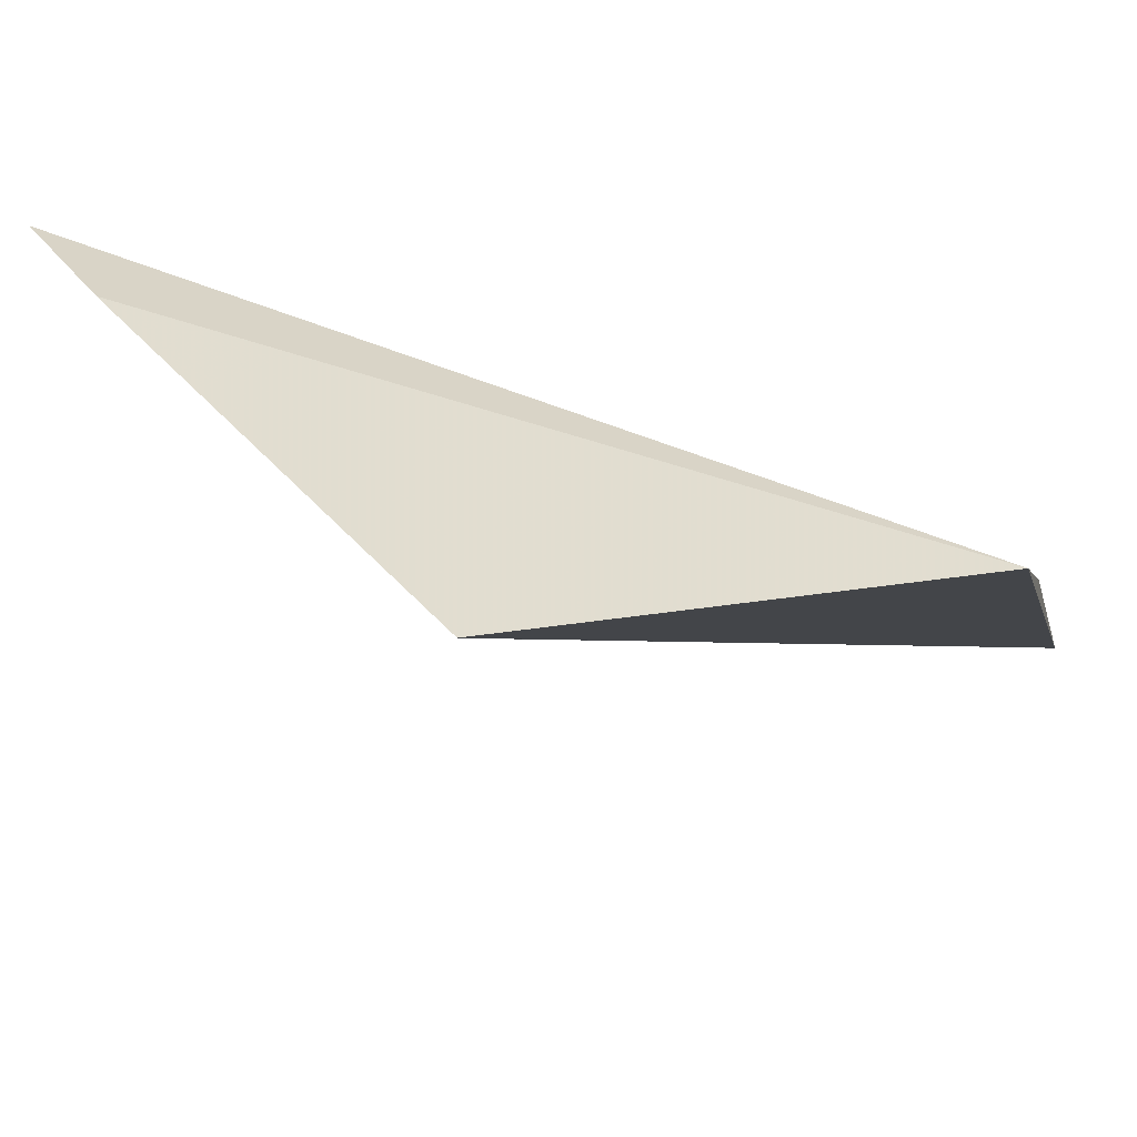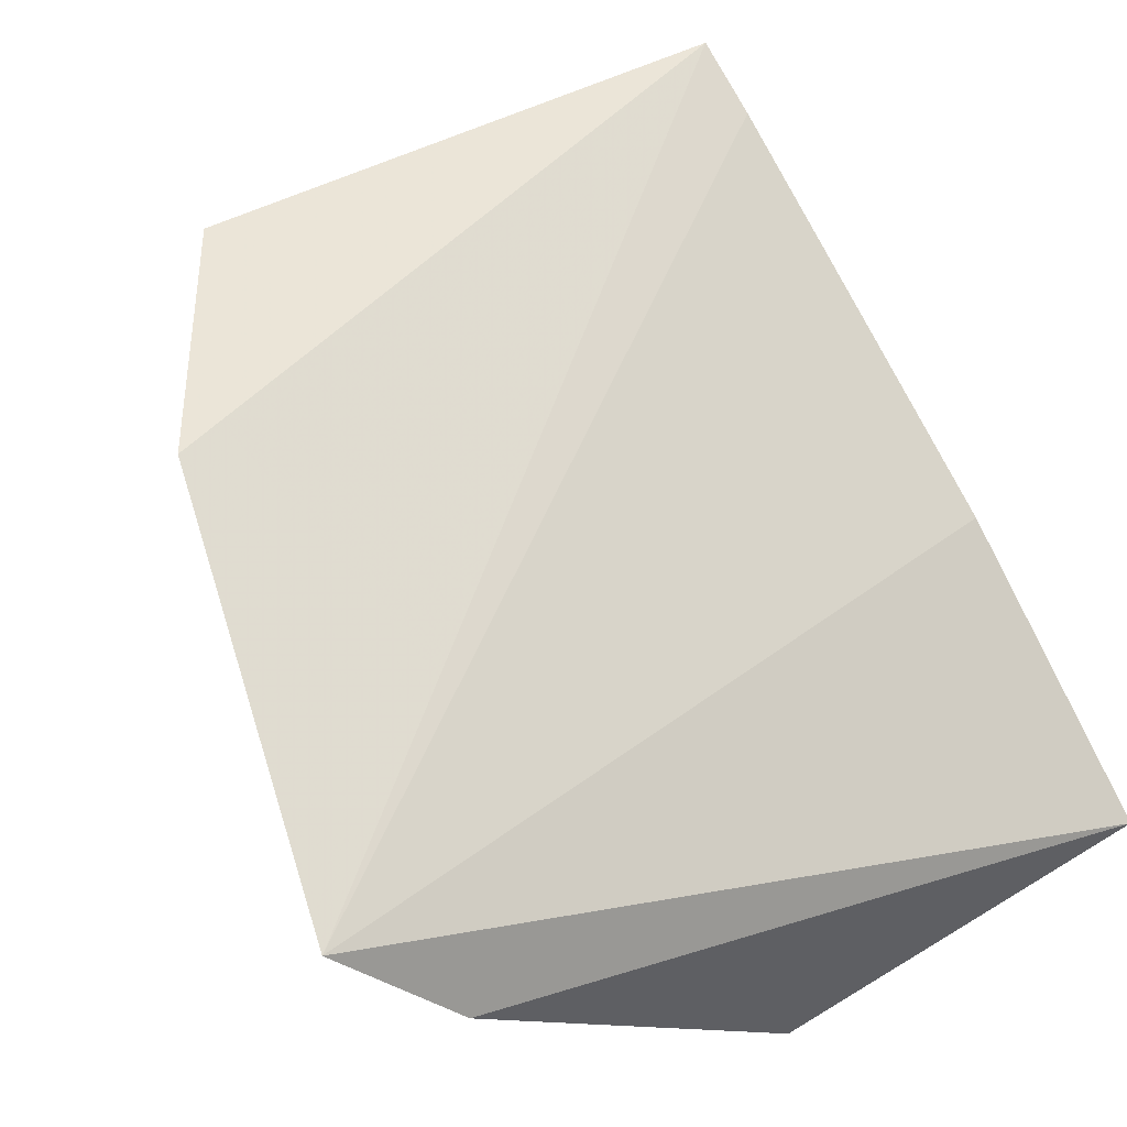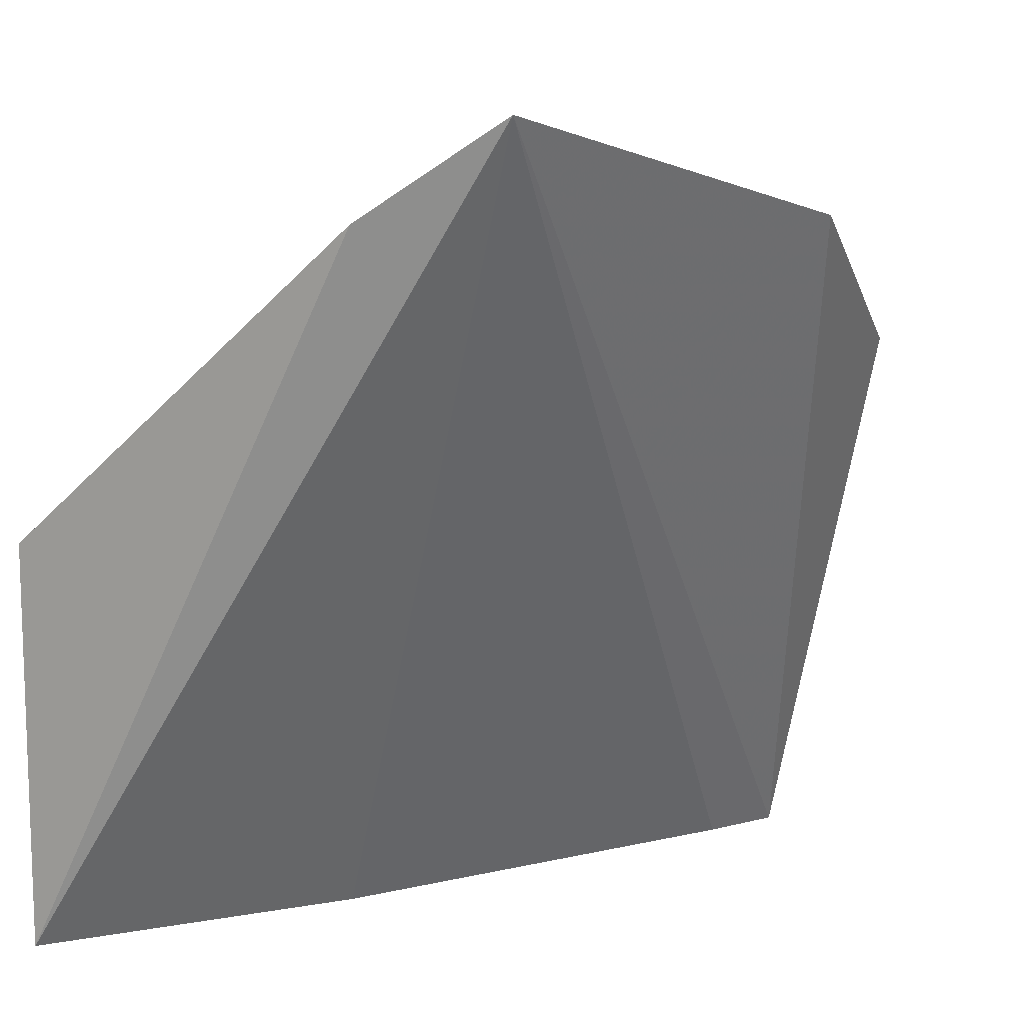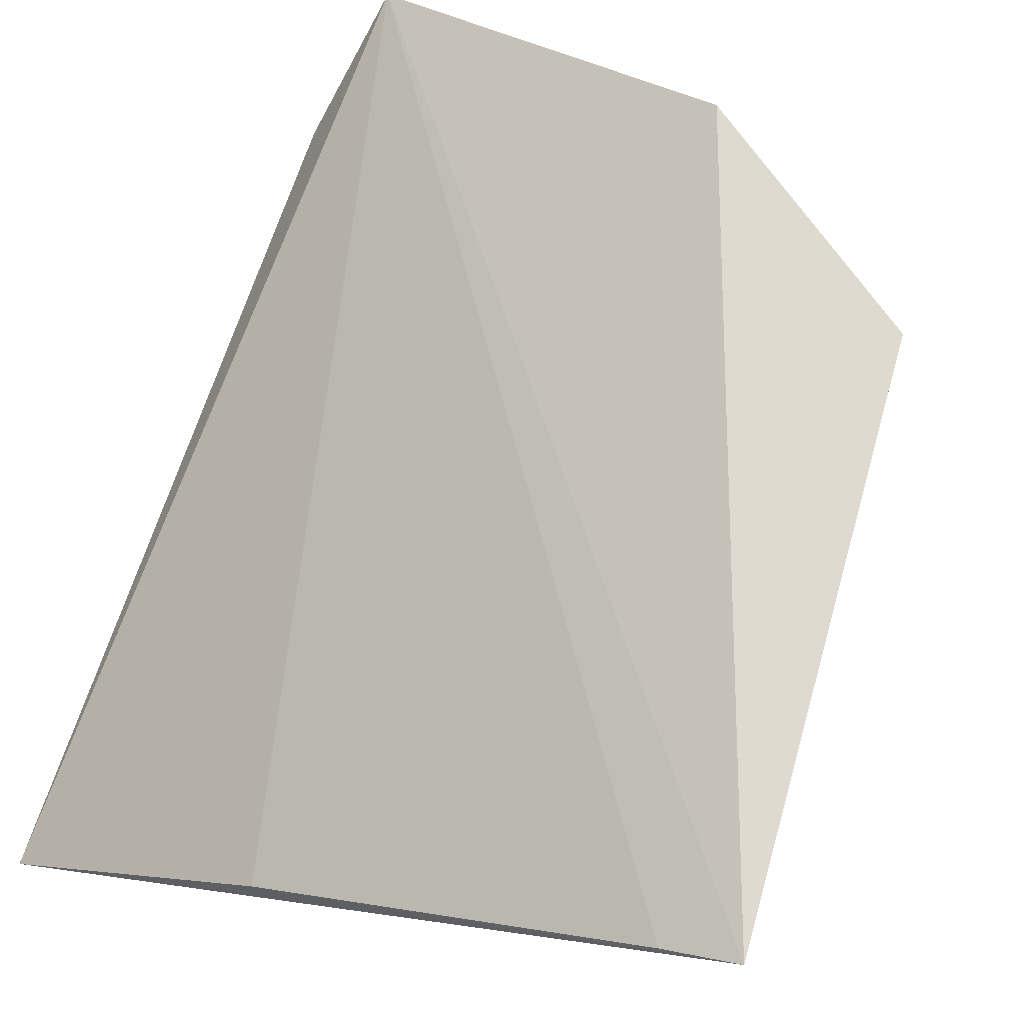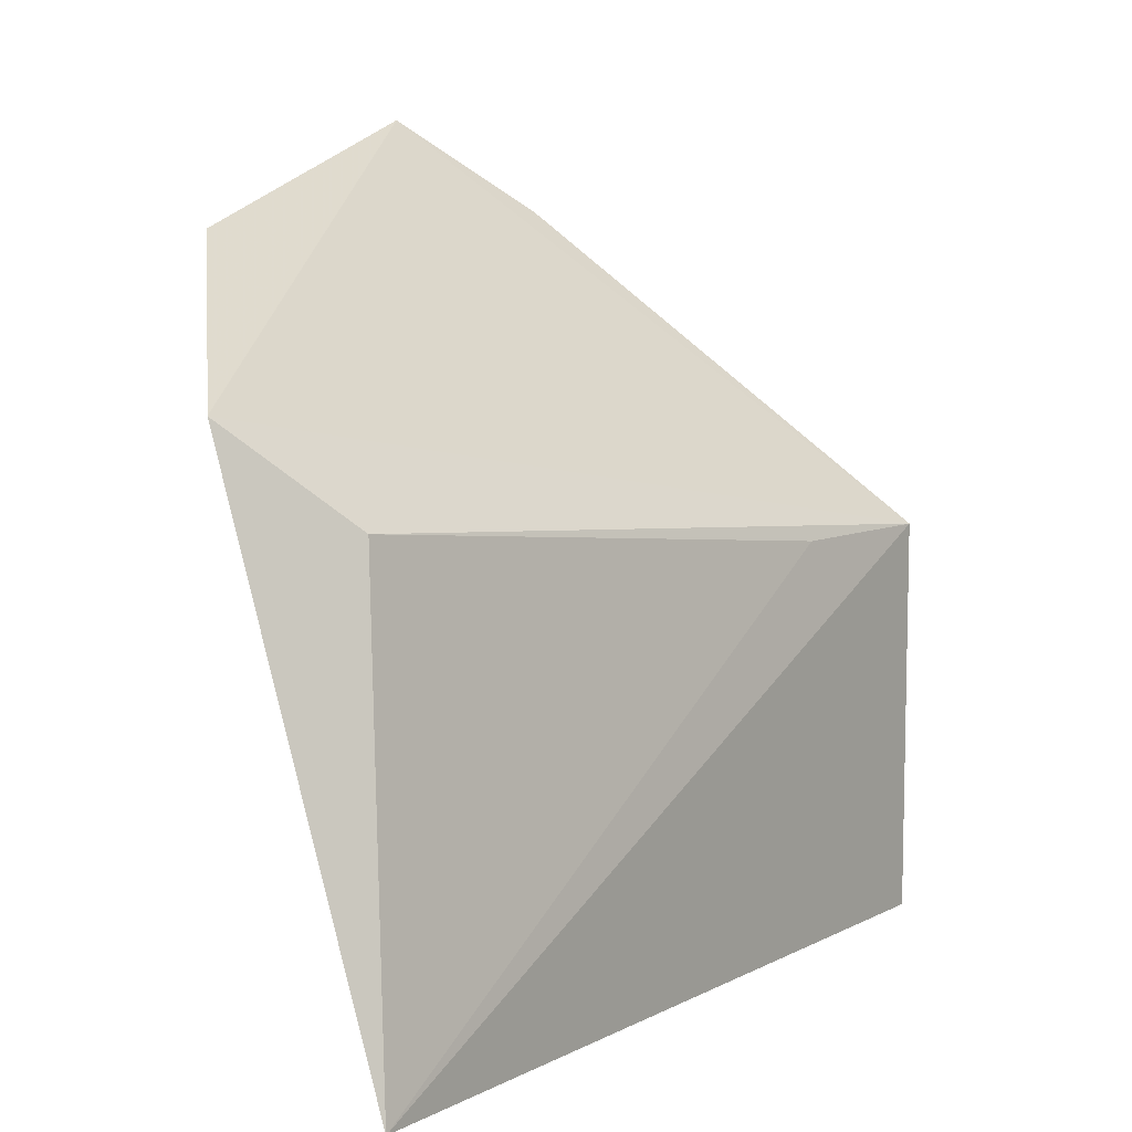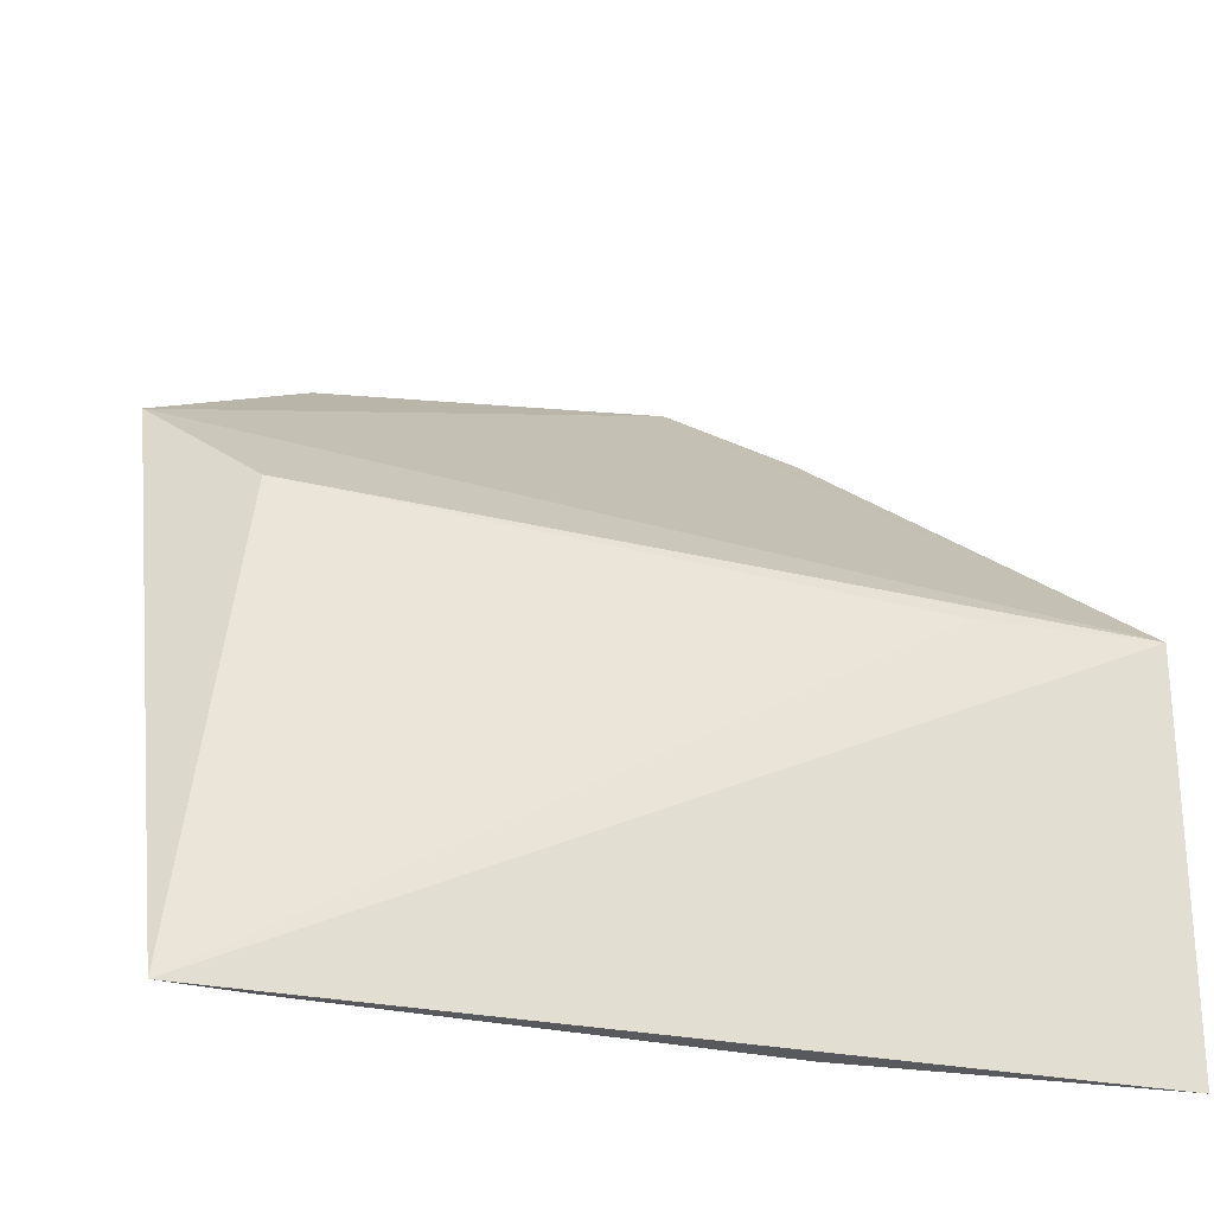
<metadata>
{"format":"obj","ext":"obj","renderer":"f3d","projection":"perspective","resolution":1024,"background":"white","views":[{"elev":-33.8,"azim":102.5,"up":"+Y"},{"elev":57.1,"azim":57.3,"up":"+Y"},{"elev":11.3,"azim":124.5,"up":"+Z"},{"elev":55.5,"azim":-157.3,"up":"+Y"},{"elev":8.0,"azim":-82.5,"up":"+Z"},{"elev":-27.0,"azim":-46.4,"up":"+Z"}]}
</metadata>
<code>
v 0.02913 0.05037 0.08588
v 0.03014 0.04292 0.08
v 0.03014 0.04293 0.07422
v 0.01927 0.04868 0.07421
v 0.02017 0.05086 0.08234
v 0.0261 0.04541 0.0742
v 0.02982 0.04846 0.08456
v 0.02356 0.05173 0.08441
v 0.0207 0.0491 0.08094
v 0.02034 0.04823 0.07421
v 0.02794 0.04426 0.08
f 3 2 4
f 5 2 1
f 6 1 3
f 6 3 4
f 7 1 2
f 7 2 3
f 7 3 1
f 8 5 1
f 8 1 4
f 8 4 5
f 9 5 4
f 9 2 5
f 10 6 4
f 10 4 1
f 10 1 6
f 11 9 4
f 11 4 2
f 11 2 9

</code>
